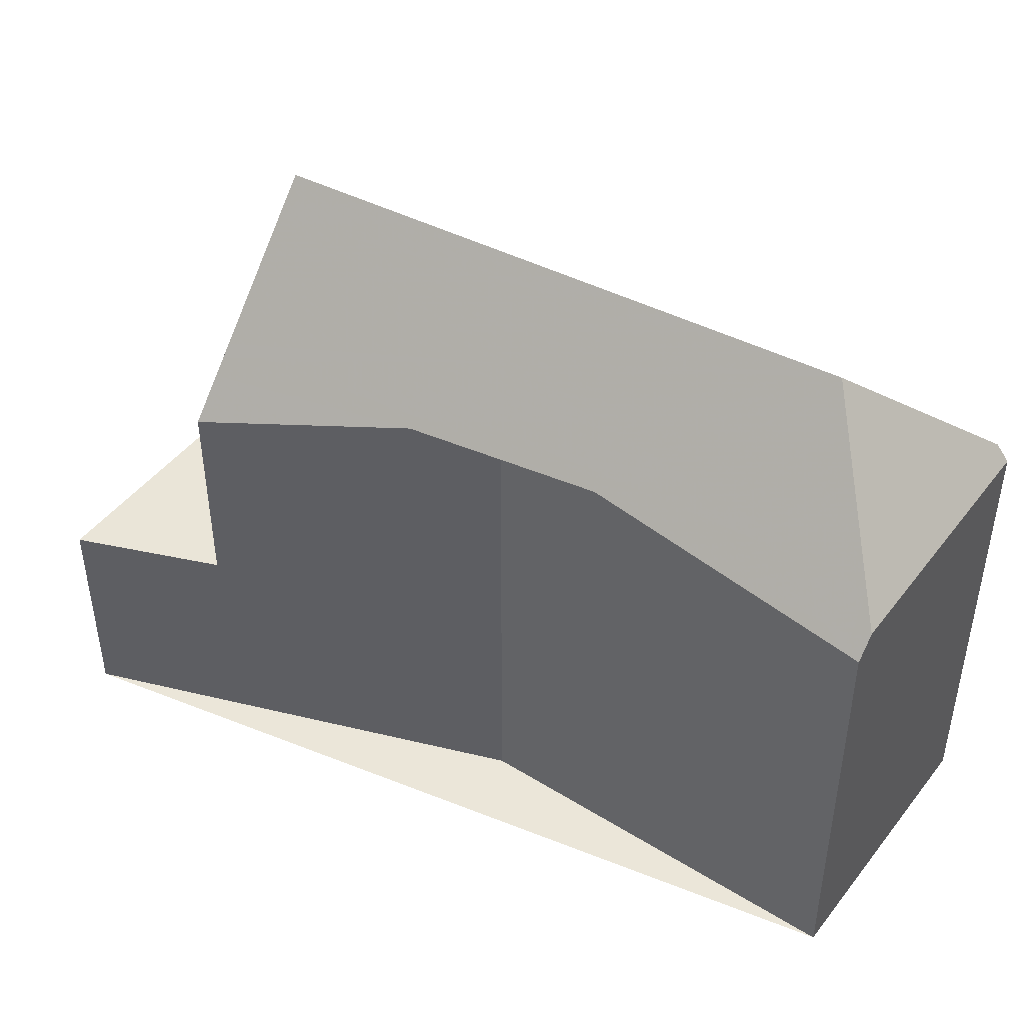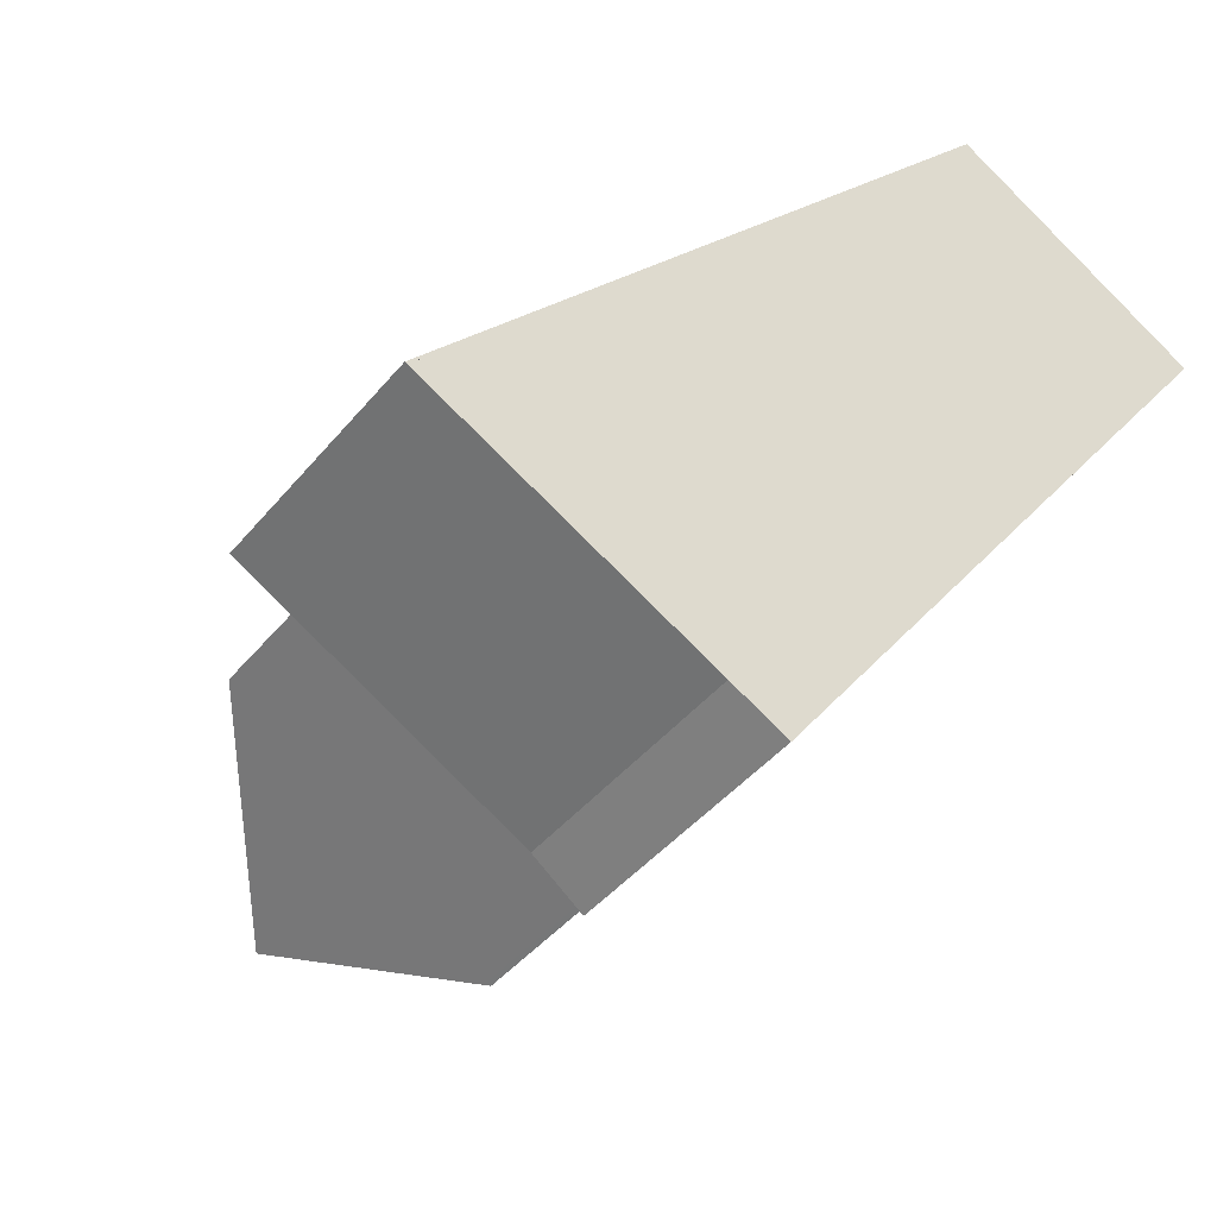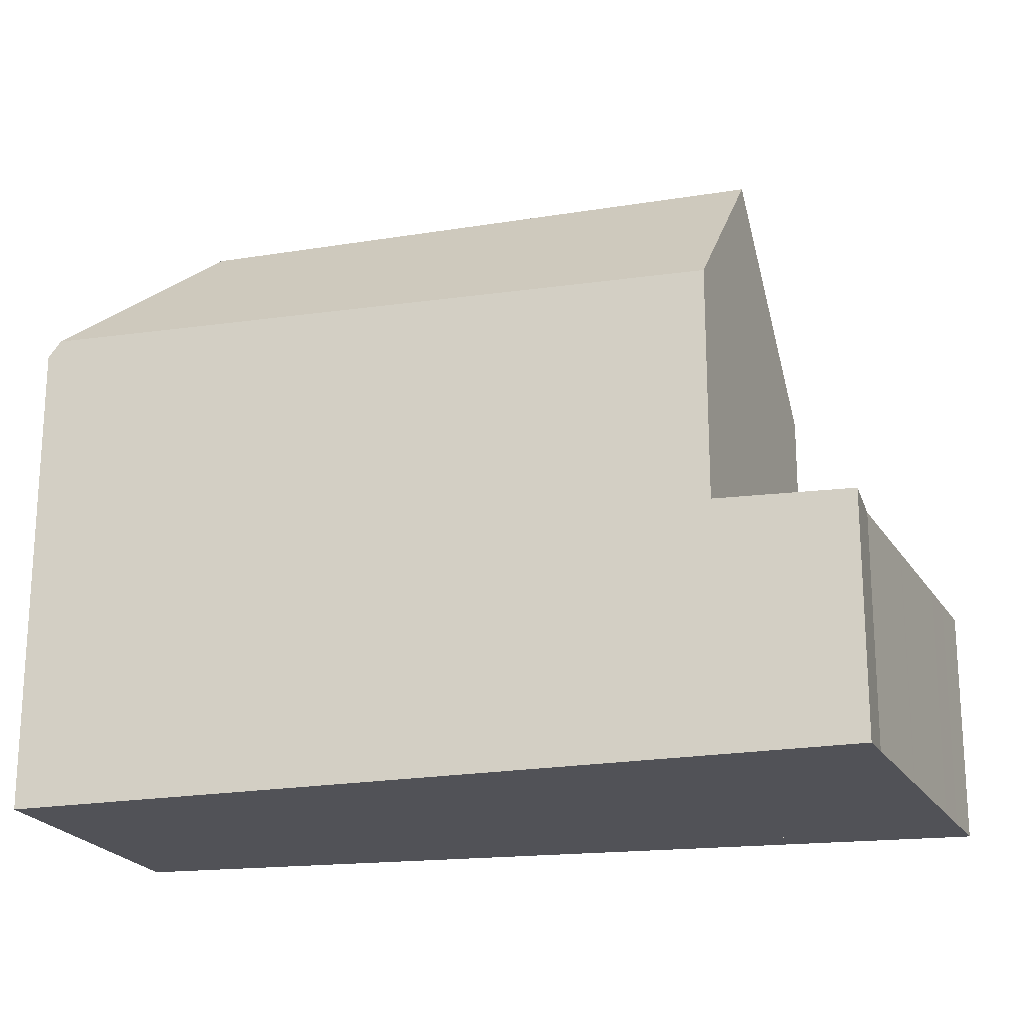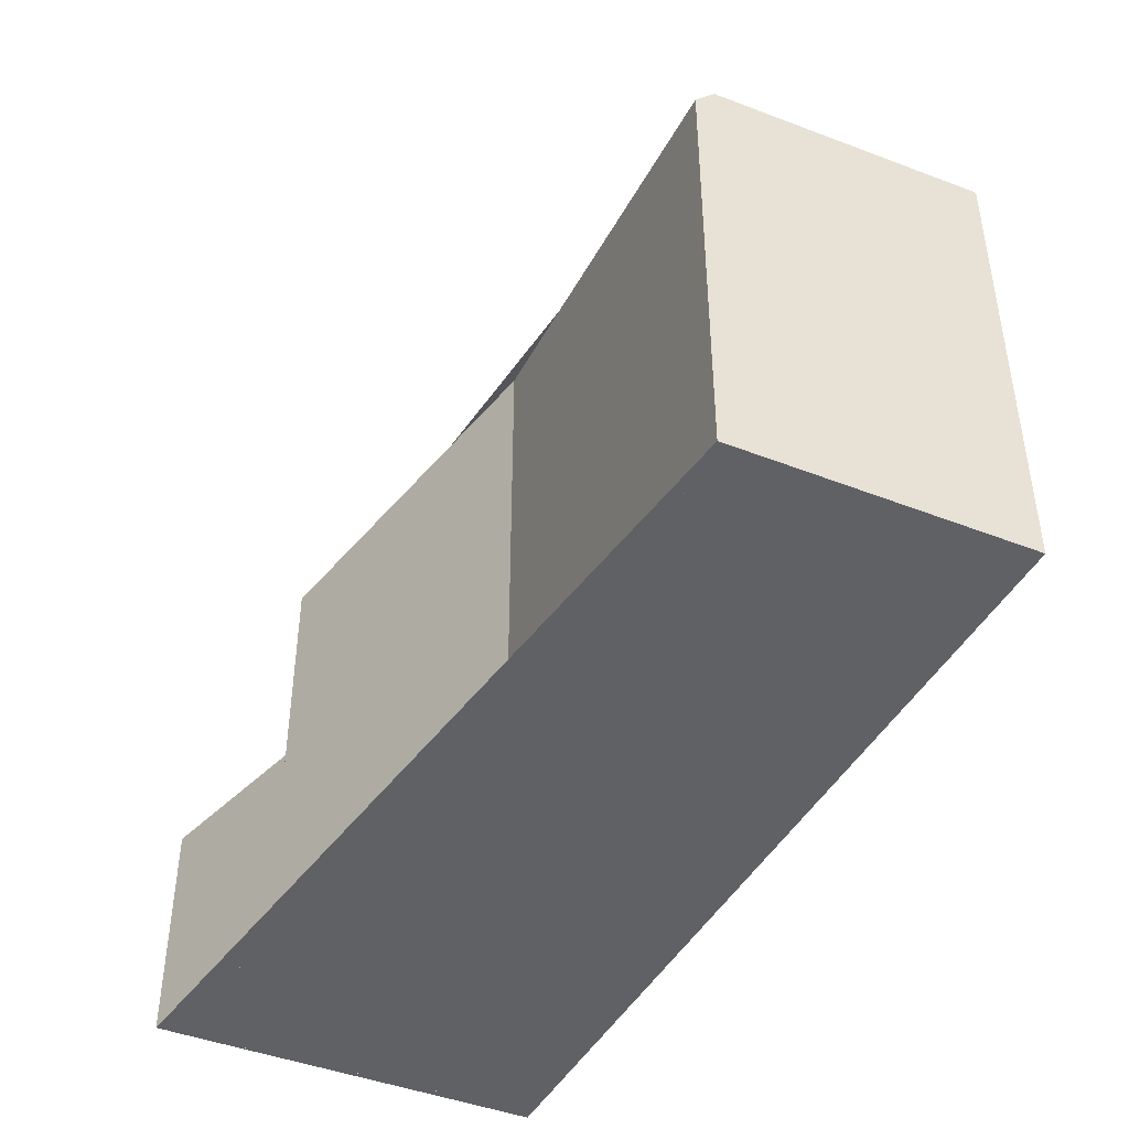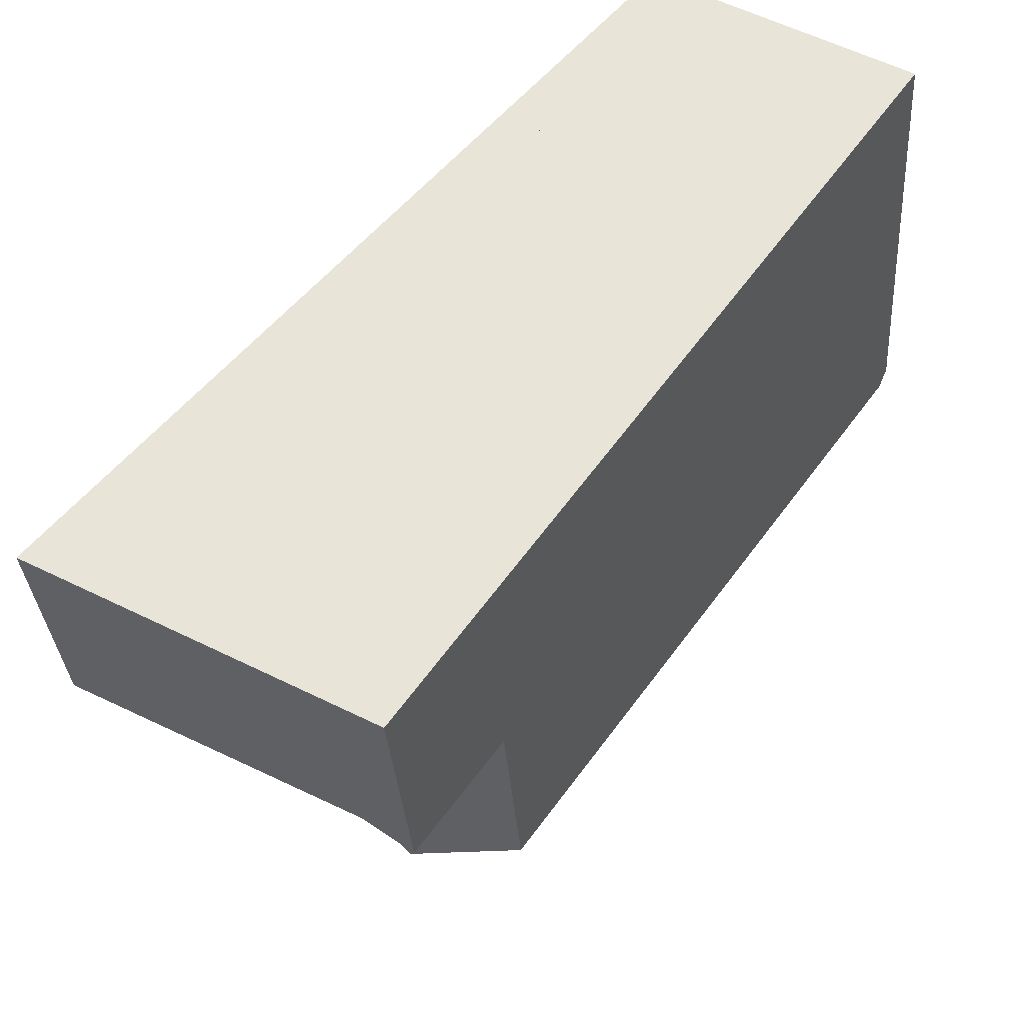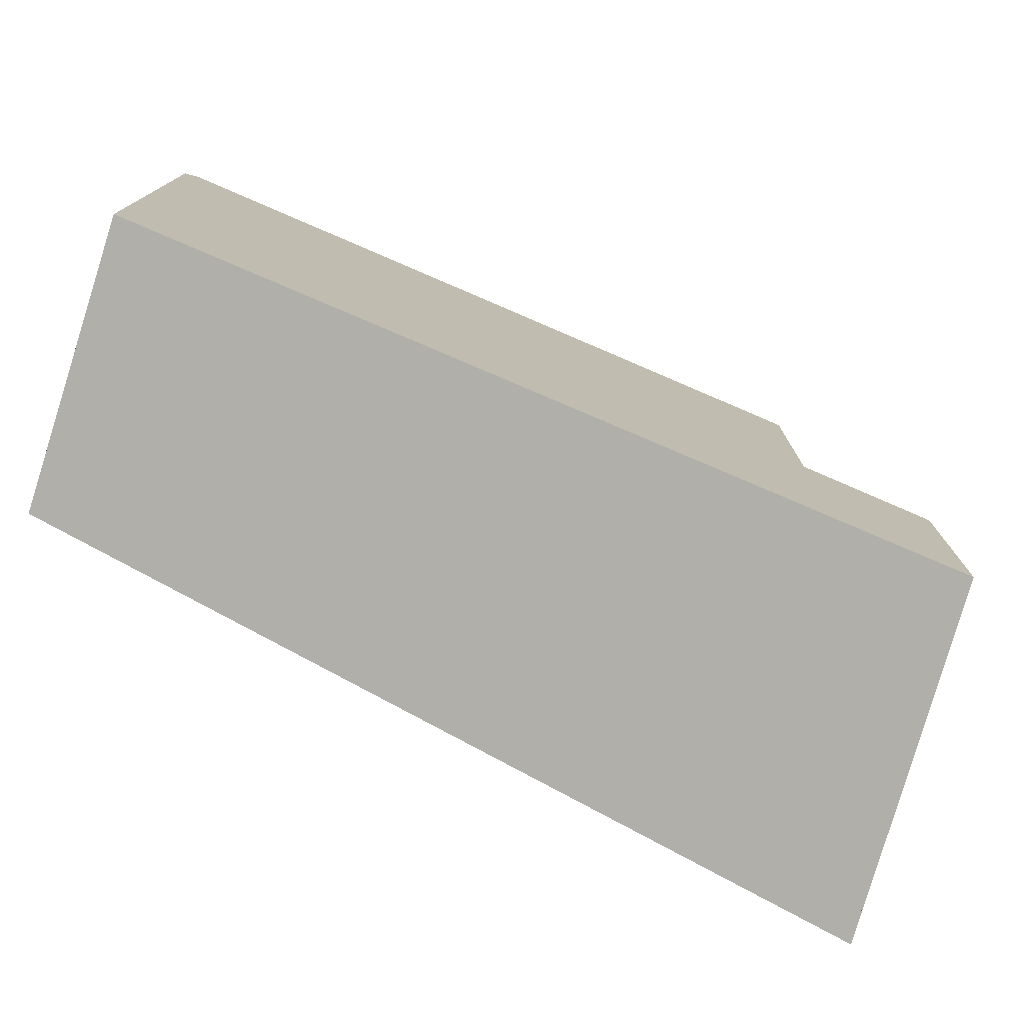
<metadata>
{"format":"obj","ext":"obj","renderer":"f3d","projection":"perspective","resolution":1024,"background":"white","views":[{"elev":47.8,"azim":155.6,"up":"+Z"},{"elev":-42.5,"azim":144.2,"up":"+Y"},{"elev":-21.6,"azim":-38.2,"up":"+Z"},{"elev":-47.4,"azim":-173.5,"up":"+Z"},{"elev":-32.2,"azim":-176.1,"up":"+Y"},{"elev":-78.0,"azim":-77.4,"up":"+Z"}]}
</metadata>
<code>
v 53.55 -1862 9.372
v 49.94 -1856 8.203
v 60.02 -1867 4.118
v 55.14 -1870 4.304
v 54.27 -1870 4.335
v 45.6 -1858 8.619
v 49.64 -1856 8.585
v 48.84 -1859 11.42
v 50.09 -1856 8.252
v 49.55 -1856 8.931
v 54.8 -1863 9.004
v 51.23 -1858 8.621
v 49.91 -1856 8.479
v 49.74 -1856 8.461
v 49.64 -1856 8.585
v 57.86 -1865 8.102
v 48.84 -1859 11.42
v 55.15 -1867 11.63
v 52.85 -1868 8.673
v 45.74 -1858 8.917
v 59.26 -1868 4.146
v 57.14 -1866 4.251
v 52.85 -1868 4.412
v 57.86 -1865 4.224
v 59.14 -1868 4.152
v 56.88 -1869 4.237
v 59.86 -1867 4.125
v 52.85 -1868 4.412
v 57.86 -1865 4.224
v 48.84 -1859 11.42
v 45.74 -1858 8.917
v 49.55 -1856 8.931
v 45.61 -1858 8.648
v 56.98 -1866 4.257
v 56.98 -1866 9.238
v 56.98 -1866 4.257
v 58.41 -1868 4.18
v 58.47 -1868 4.177
v 46.75 -1859 9.732
v 46.31 -1858 8.613
v 46.35 -1858 8.701
v 46.75 -1859 9.732
v 50.95 -1866 8.738
v 56.6 -1865 9.196
v 49.05 -1859 11.42
v 57.14 -1866 9.036
v 57.14 -1866 4.251
v 49.05 -1859 11.42
v 48.69 -1859 11.3
v 47 -1857 8.607
v 47.09 -1858 8.754
v 48.69 -1859 11.3
v 56.98 -1866 9.238
v 57.14 -1866 9.036
v 55.15 -1867 11.63
v 55.15 -1867 11.63
v 52.85 -1868 8.673
v 57.86 -1865 8.102
v 49.36 -1857 9.569
v 50.18 -1856 8.508
v 50.32 -1856 8.326
v 46.57 -1859 9.592
v 46.04 -1859 8.906
v 46.57 -1859 9.592
v 46.69 -1859 9.591
v 49.36 -1857 9.569
v 47.61 -1858 9.584
v 55.61 -1867 11.03
v 49.51 -1856 9.057
v 55.61 -1867 4.309
v 49.51 -1856 9.057
v 49.71 -1857 9.121
v 49.46 -1856 8.924
v 55.61 -1867 11.03
v 55.61 -1867 4.309
v 56.85 -1869 4.238
v 53.12 -1863 10.22
v 49.33 -1856 8.587
v 57.34 -1866 8.774
v 57.67 -1866 4.225
v 57.34 -1866 4.244
v 57.34 -1866 8.774
v 57.34 -1866 4.244
v 58.58 -1868 4.173
v 58.63 -1868 4.17
v 56.5 -1864 8.502
v 52.92 -1868 4.41
v 52.92 -1868 8.767
v 52.92 -1868 4.41
v 54.86 -1870 4.314
v 52.92 -1868 8.767
v 52.66 -1868 8.679
v 54.8 -1863 9.004
v 53.55 -1862 9.372
v 53.55 -1862 0
v 54.8 -1863 0
v 50.09 -1856 8.252
v 49.94 -1856 8.203
v 49.94 -1856 0
v 50.09 -1856 -1.776e-15
v 59.26 -1868 4.146
v 60.02 -1867 4.118
v 60.02 -1867 0
v 59.26 -1868 8.882e-16
v 54.86 -1870 4.314
v 55.14 -1870 4.304
v 55.14 -1870 0
v 54.86 -1870 8.882e-16
v 52.85 -1868 4.412
v 54.27 -1870 4.335
v 54.27 -1870 0
v 52.85 -1868 0
v 46.31 -1858 8.613
v 45.6 -1858 8.619
v 45.6 -1858 1.776e-15
v 46.31 -1858 0
v 49.74 -1856 8.461
v 49.64 -1856 8.585
v 49.64 -1856 0
v 49.74 -1856 0
v 50.32 -1856 8.326
v 50.09 -1856 8.252
v 50.09 -1856 -1.776e-15
v 50.32 -1856 0
v 56.5 -1864 8.502
v 54.8 -1863 9.004
v 54.8 -1863 0
v 56.5 -1864 0
v 53.55 -1862 9.372
v 51.23 -1858 8.621
v 51.23 -1858 0
v 53.55 -1862 0
v 49.94 -1856 8.203
v 49.74 -1856 8.461
v 49.74 -1856 0
v 49.94 -1856 0
v 45.61 -1858 8.648
v 45.74 -1858 8.917
v 45.74 -1858 1.776e-15
v 45.61 -1858 0
v 58.63 -1868 4.17
v 59.26 -1868 4.146
v 59.26 -1868 8.882e-16
v 58.63 -1868 0
v 59.86 -1867 4.125
v 57.86 -1865 4.224
v 57.86 -1865 0
v 59.86 -1867 0
v 56.85 -1869 4.238
v 56.88 -1869 4.237
v 56.88 -1869 8.882e-16
v 56.85 -1869 0
v 60.02 -1867 4.118
v 59.86 -1867 4.125
v 59.86 -1867 0
v 60.02 -1867 0
v 45.6 -1858 8.619
v 45.61 -1858 8.648
v 45.61 -1858 0
v 45.6 -1858 1.776e-15
v 56.88 -1869 4.237
v 58.47 -1868 4.177
v 58.47 -1868 0
v 56.88 -1869 8.882e-16
v 47 -1857 8.607
v 46.31 -1858 8.613
v 46.31 -1858 0
v 47 -1857 0
v 46.04 -1859 8.906
v 50.95 -1866 8.738
v 50.95 -1866 0
v 46.04 -1859 0
v 49.33 -1856 8.587
v 47 -1857 8.607
v 47 -1857 0
v 49.33 -1856 0
v 52.66 -1868 8.679
v 52.85 -1868 8.673
v 52.85 -1868 -1.776e-15
v 52.66 -1868 0
v 51.23 -1858 8.621
v 50.32 -1856 8.326
v 50.32 -1856 0
v 51.23 -1858 0
v 45.74 -1858 8.917
v 46.04 -1859 8.906
v 46.04 -1859 0
v 45.74 -1858 1.776e-15
v 55.14 -1870 4.304
v 56.85 -1869 4.238
v 56.85 -1869 0
v 55.14 -1870 0
v 49.64 -1856 8.585
v 49.33 -1856 8.587
v 49.33 -1856 0
v 49.64 -1856 0
v 58.47 -1868 4.177
v 58.63 -1868 4.17
v 58.63 -1868 0
v 58.47 -1868 0
v 57.86 -1865 8.102
v 56.5 -1864 8.502
v 56.5 -1864 0
v 57.86 -1865 0
v 54.27 -1870 4.335
v 54.86 -1870 4.314
v 54.86 -1870 8.882e-16
v 54.27 -1870 0
v 50.95 -1866 8.738
v 52.66 -1868 8.679
v 52.66 -1868 0
v 50.95 -1866 0
v 53.55 -1862 0
v 60.02 -1867 0
v 55.14 -1870 0
v 54.27 -1870 0
v 45.6 -1858 0
v 49.94 -1856 0
f 75 34 35 74
f 14 2 9 13
f 61 12 60
f 13 10 7 14
f 41 33 6 40
f 70 36 37 26 76
f 81 24 27 25 80
f 38 26 37
f 27 3 21 25
f 64 42 43 63
f 65 39 62
f 83 29 16 82
f 80 25 84
f 84 25 21 85
f 51 41 40 50
f 67 49 39 65
f 77 45 8 59 72
f 46 35 34 47
f 73 51 50 78
f 52 30 48
f 66 17 49 67
f 53 44 54
f 68 55 45 77
f 91 57 92
f 79 54 44 11 86
f 60 13 9 61
f 63 31 64
f 62 20 33 41 65
f 65 41 51 67
f 72 59 69
f 71 66 67 51 73
f 69 10 13 60 72
f 73 32 71
f 89 75 74 18 88
f 87 70 76 4 90
f 72 60 12 1 11 44 77
f 78 15 32 73
f 77 44 53 68
f 80 22 81
f 82 46 47 83
f 84 37 36 22 80
f 85 38 37 84
f 86 58 79
f 88 19 28 89
f 90 5 23 87
f 92 43 42 52 48 56 91
f 94 95 96 93
f 98 99 100 97
f 102 103 104 101
f 106 107 108 105
f 110 111 112 109
f 114 115 116 113
f 118 119 120 117
f 122 123 124 121
f 126 127 128 125
f 130 131 132 129
f 134 135 136 133
f 138 139 140 137
f 142 143 144 141
f 146 147 148 145
f 150 151 152 149
f 154 155 156 153
f 158 159 160 157
f 162 163 164 161
f 166 167 168 165
f 170 171 172 169
f 174 175 176 173
f 178 179 180 177
f 182 183 184 181
f 186 187 188 185
f 190 191 192 189
f 194 195 196 193
f 198 199 200 197
f 202 203 204 201
f 206 207 208 205
f 210 211 212 209
f 214 215 216 217 218 213

</code>
